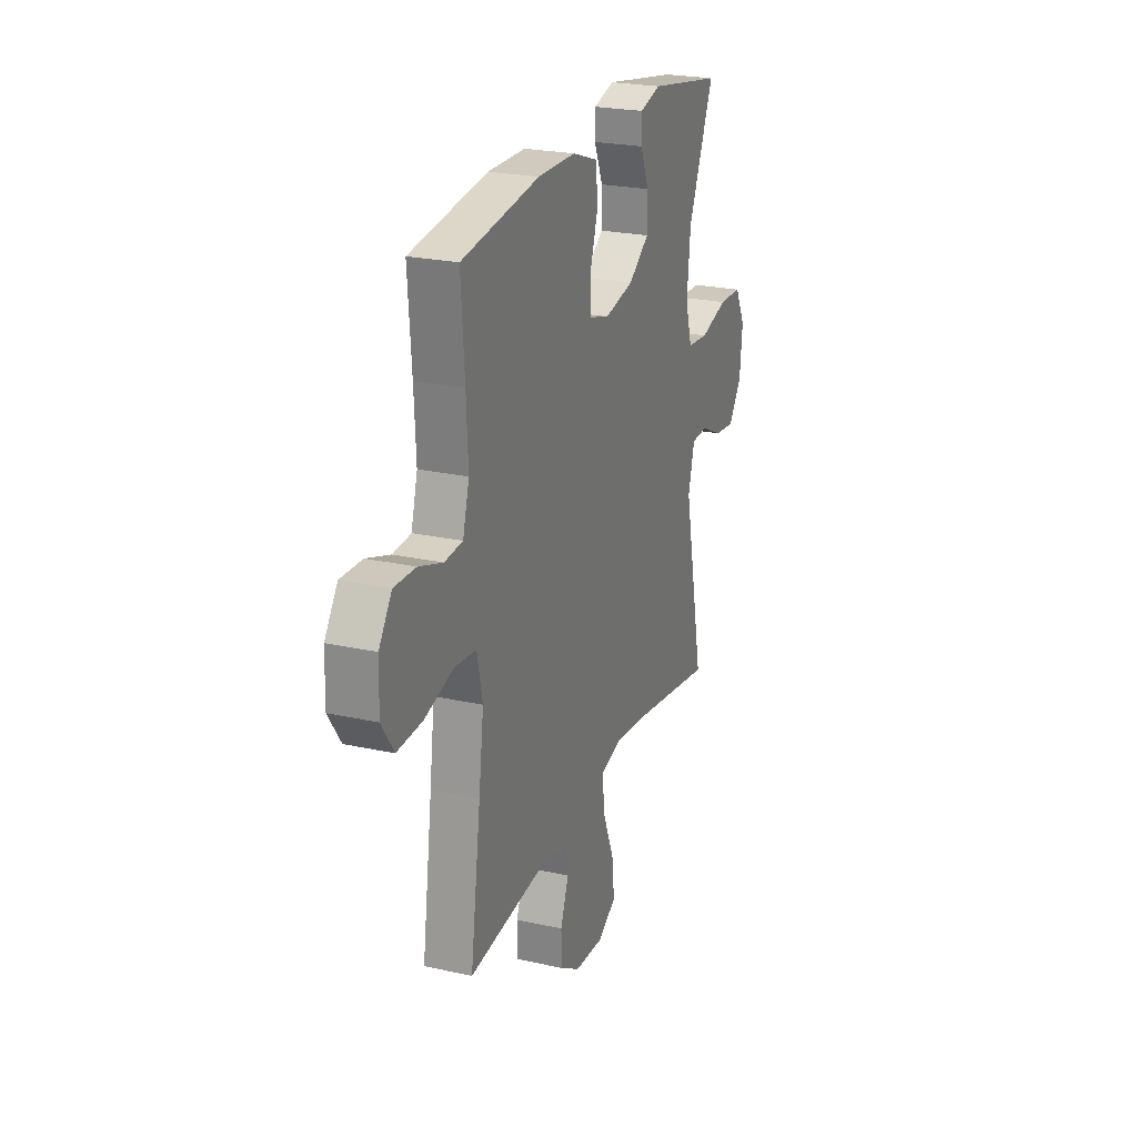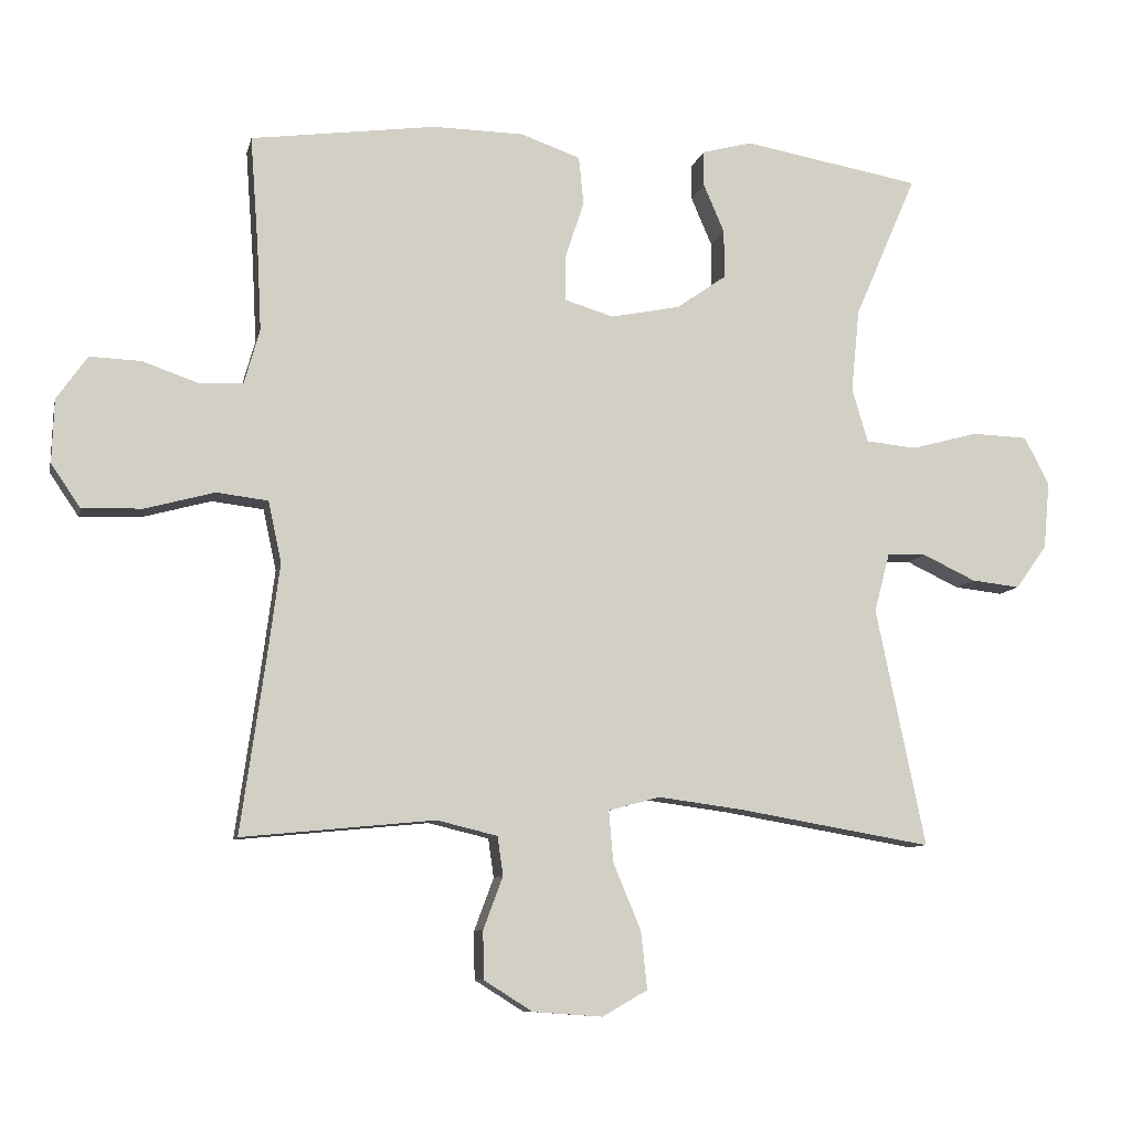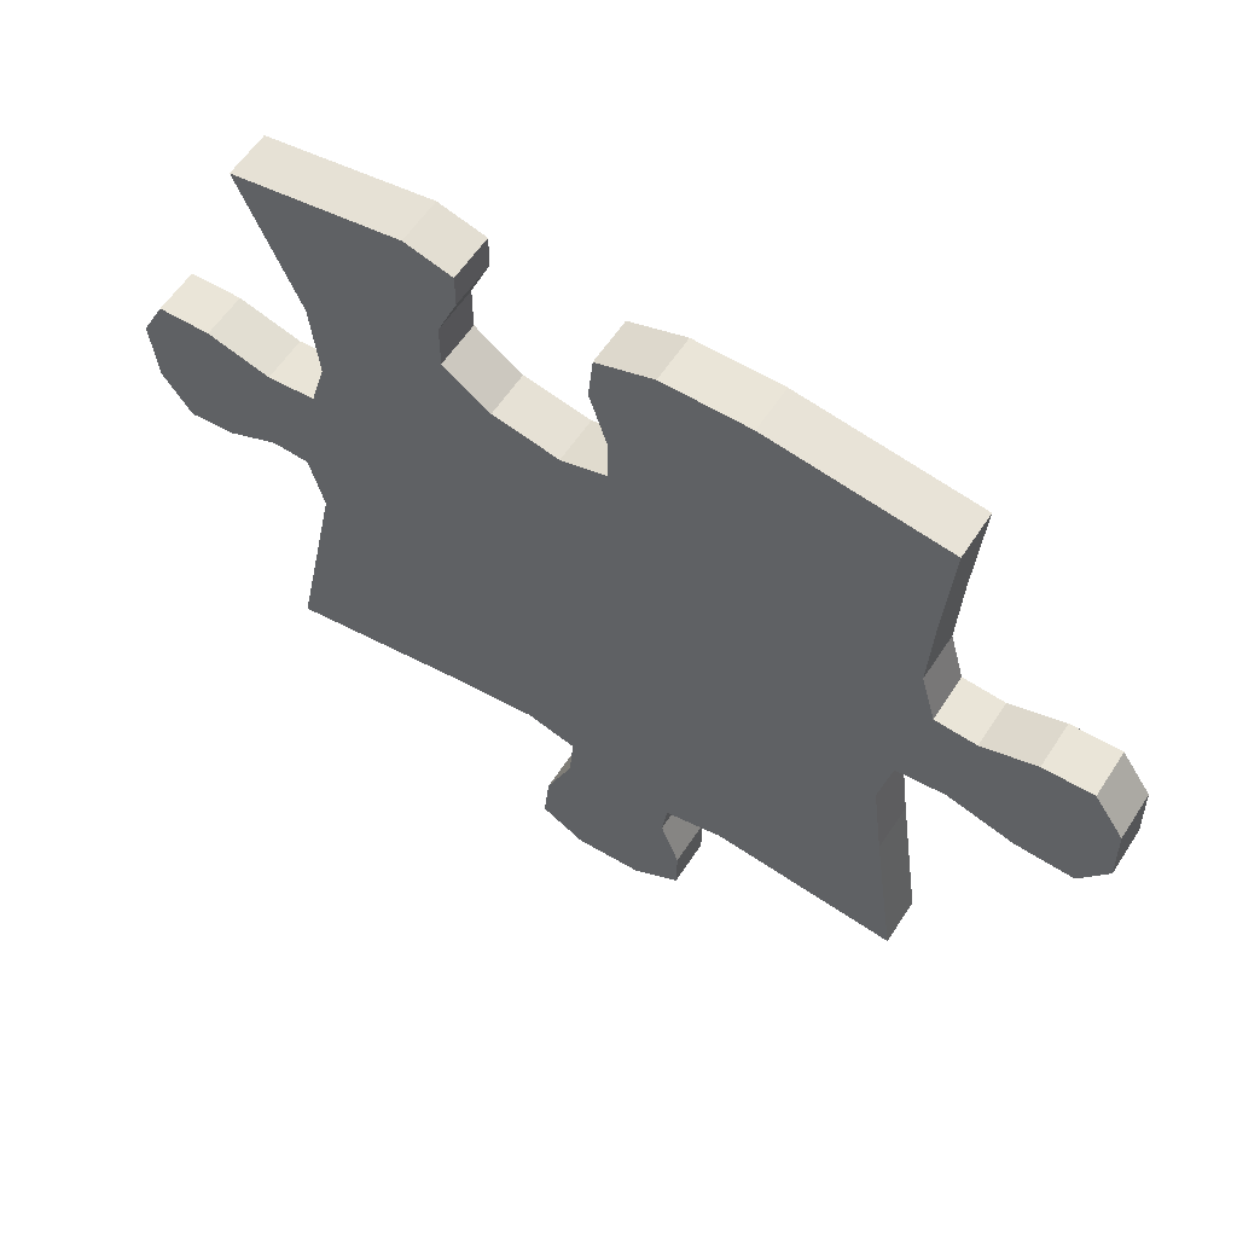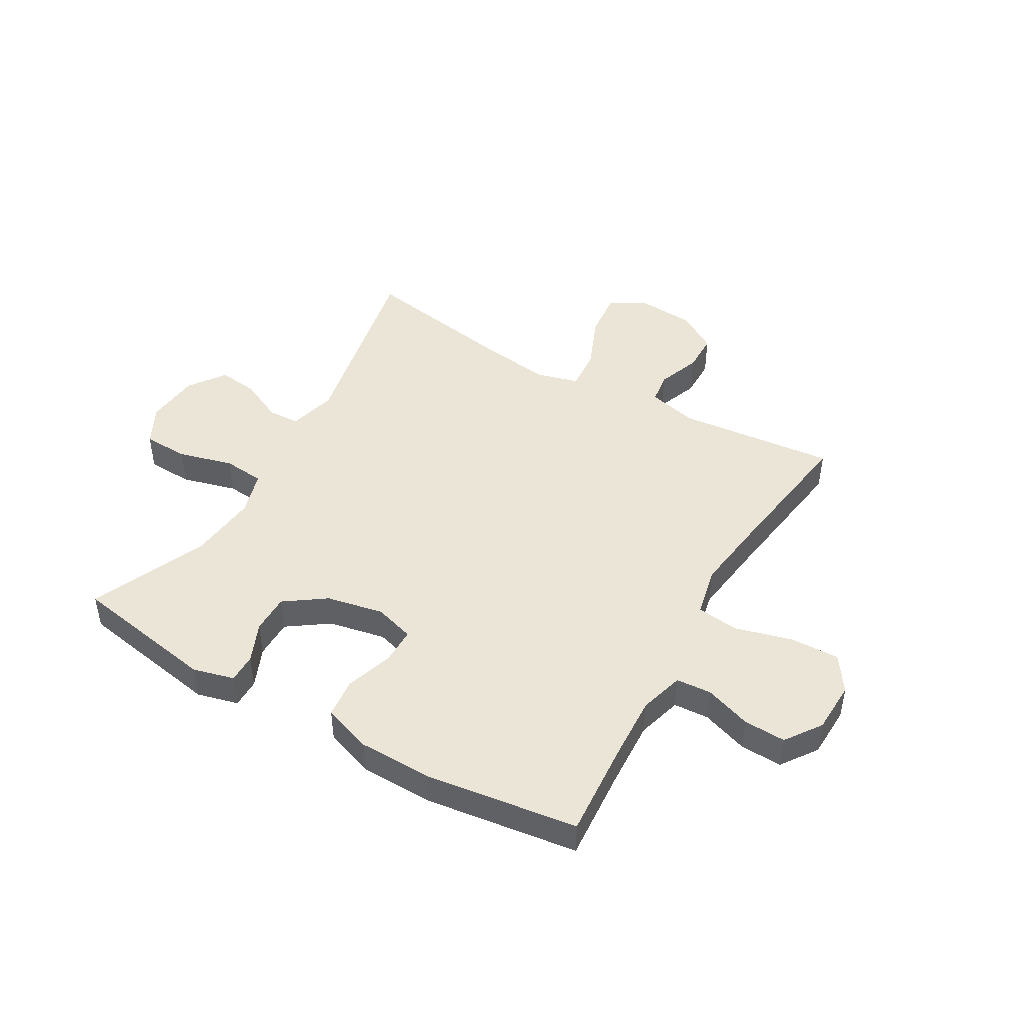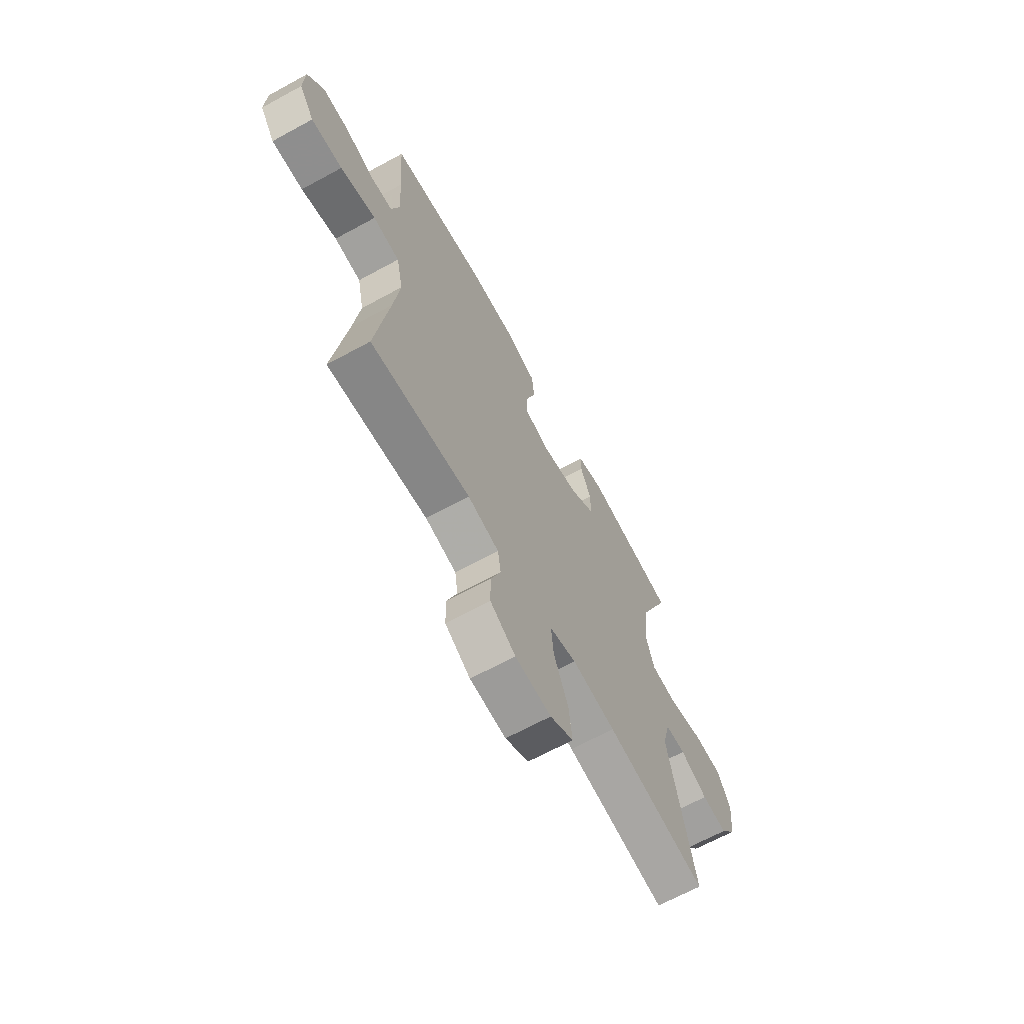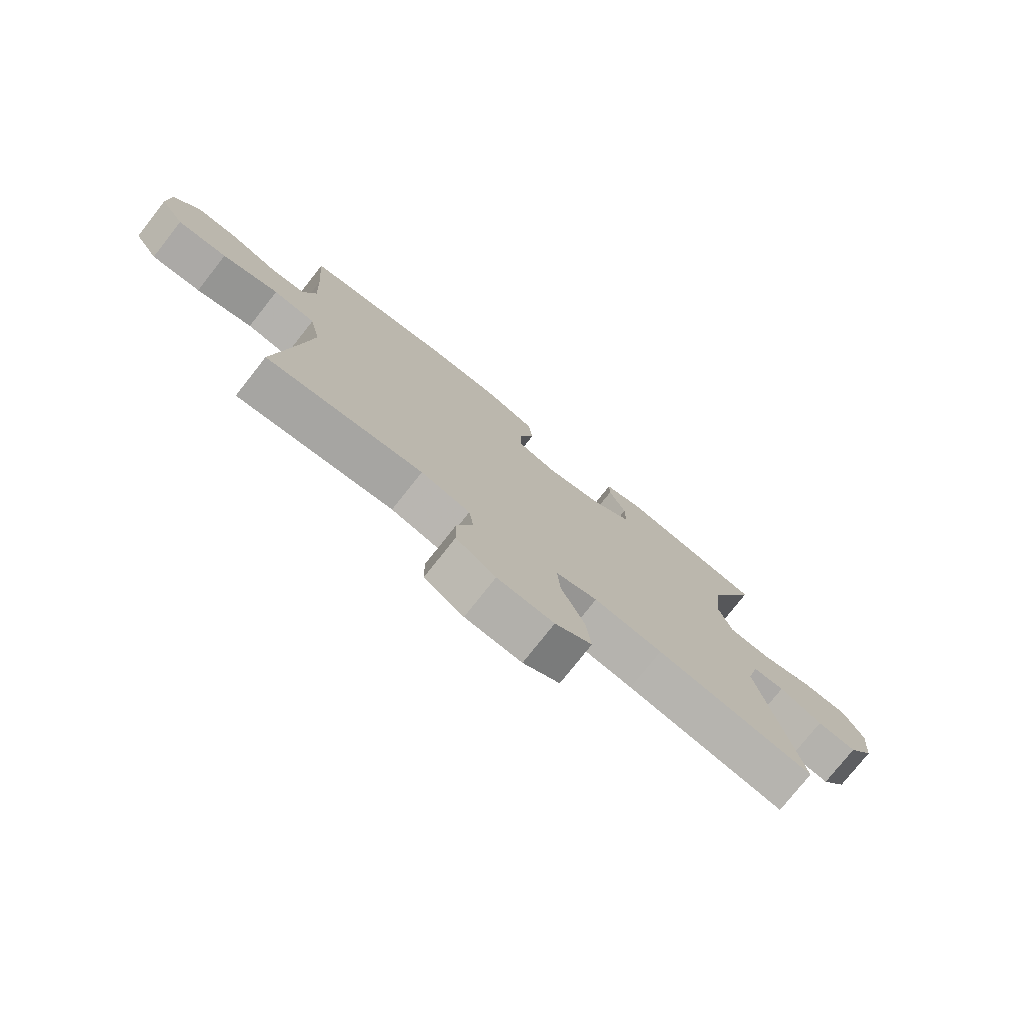
<metadata>
{"format":"obj","ext":"obj","renderer":"f3d","projection":"perspective","resolution":1024,"background":"white","views":[{"elev":23.9,"azim":110.3,"up":"+Z"},{"elev":-9.0,"azim":167.6,"up":"+Z"},{"elev":58.9,"azim":32.9,"up":"+Z"},{"elev":45.9,"azim":30.0,"up":"+Y"},{"elev":-66.6,"azim":118.7,"up":"+Z"},{"elev":-76.7,"azim":141.7,"up":"+Z"}]}
</metadata>
<code>
v 0.5 0.07 0.5
v 0.488 0.07 0.337
v 0.482 0.07 0.218
v 0.504 0.07 0.14
v 0.566 0.07 0.136
v 0.647 0.07 0.164
v 0.721 0.07 0.167
v 0.765 0.07 0.104
v 0.768 0.07 0.013
v 0.726 0.07 -0.049
v 0.639 0.07 -0.046
v 0.54 0.07 -0.019
v 0.466 0.07 -0.028
v 0.447 0.07 -0.116
v 0.464 0.07 -0.247
v 0.5 0.07 -0.5
v 0.223 0.07 -0.473
v 0.136 0.07 -0.494
v 0.128 0.07 -0.55
v 0.156 0.07 -0.625
v 0.155 0.07 -0.694
v 0.085 0.07 -0.738
v -0.015 0.07 -0.745
v -0.08 0.07 -0.708
v -0.071 0.07 -0.625
v -0.031 0.07 -0.529
v -0.025 0.07 -0.456
v -0.099 0.07 -0.436
v -0.22 0.07 -0.452
v -0.5 0.07 -0.5
v -0.429 0.07 -0.157
v -0.451 0.07 -0.073
v -0.507 0.07 -0.071
v -0.583 0.07 -0.107
v -0.653 0.07 -0.115
v -0.698 0.07 -0.052
v -0.707 0.07 0.044
v -0.671 0.07 0.113
v -0.591 0.07 0.116
v -0.495 0.07 0.09
v -0.422 0.07 0.097
v -0.399 0.07 0.175
v -0.411 0.07 0.294
v -0.5 0.07 0.5
v -0.245 0.07 0.545
v -0.173 0.07 0.526
v -0.173 0.07 0.475
v -0.203 0.07 0.405
v -0.203 0.07 0.336
v -0.132 0.07 0.286
v -0.032 0.07 0.266
v 0.038 0.07 0.287
v 0.038 0.07 0.352
v 0.011 0.07 0.435
v 0.018 0.07 0.504
v 0.104 0.07 0.534
v 0.234 0.07 0.536
v 0.5 0 0.5
v 0.488 0 0.337
v 0.482 0 0.218
v 0.504 0 0.14
v 0.566 0 0.136
v 0.647 0 0.164
v 0.721 0 0.167
v 0.765 0 0.104
v 0.768 0 0.013
v 0.726 0 -0.049
v 0.639 0 -0.046
v 0.54 0 -0.019
v 0.466 0 -0.028
v 0.447 0 -0.116
v 0.464 0 -0.247
v 0.5 0 -0.5
v 0.223 0 -0.473
v 0.136 0 -0.494
v 0.128 0 -0.55
v 0.156 0 -0.625
v 0.155 0 -0.694
v 0.085 0 -0.738
v -0.015 0 -0.745
v -0.08 0 -0.708
v -0.071 0 -0.625
v -0.031 0 -0.529
v -0.025 0 -0.456
v -0.099 0 -0.436
v -0.22 0 -0.452
v -0.5 0 -0.5
v -0.429 0 -0.157
v -0.451 0 -0.073
v -0.507 0 -0.071
v -0.583 0 -0.107
v -0.653 0 -0.115
v -0.698 0 -0.052
v -0.707 0 0.044
v -0.671 0 0.113
v -0.591 0 0.116
v -0.495 0 0.09
v -0.422 0 0.097
v -0.399 0 0.175
v -0.411 0 0.294
v -0.5 0 0.5
v -0.245 0 0.545
v -0.173 0 0.526
v -0.173 0 0.475
v -0.203 0 0.405
v -0.203 0 0.336
v -0.132 0 0.286
v -0.032 0 0.266
v 0.038 0 0.287
v 0.038 0 0.352
v 0.011 0 0.435
v 0.018 0 0.504
v 0.104 0 0.534
v 0.234 0 0.536
f 57 1 2
f 56 57 2
f 55 56 2
f 54 55 2
f 53 54 2
f 52 53 2 3
f 51 52 3 4
f 50 51 4
f 46 47 48
f 45 46 48
f 44 45 48
f 43 44 48
f 42 43 48 49
f 41 42 49 50
f 38 39 40
f 37 38 40
f 36 37 40
f 35 36 40
f 34 35 40
f 33 34 40
f 32 33 40 41
f 41 50 4
f 32 41 4
f 31 32 4
f 24 25 26
f 23 24 26
f 22 23 26
f 21 22 26
f 20 21 26
f 19 20 26
f 18 19 26 27
f 17 18 27 28
f 15 16 17 28
f 10 11 12
f 9 10 12
f 8 9 12
f 7 8 12
f 6 7 12
f 5 6 12
f 5 12 13
f 4 5 13
f 31 4 13
f 30 31 13
f 29 30 13
f 14 15 28 29
f 13 14 29
f 59 58 114
f 59 114 113
f 59 113 112
f 59 112 111
f 59 111 110
f 60 59 110 109
f 61 60 109 108
f 61 108 107
f 105 104 103
f 105 103 102
f 105 102 101
f 105 101 100
f 106 105 100 99
f 107 106 99 98
f 97 96 95
f 97 95 94
f 97 94 93
f 97 93 92
f 97 92 91
f 97 91 90
f 98 97 90 89
f 61 107 98
f 61 98 89
f 61 89 88
f 83 82 81
f 83 81 80
f 83 80 79
f 83 79 78
f 83 78 77
f 83 77 76
f 84 83 76 75
f 85 84 75 74
f 85 74 73 72
f 69 68 67
f 69 67 66
f 69 66 65
f 69 65 64
f 69 64 63
f 69 63 62
f 70 69 62
f 70 62 61
f 70 61 88
f 70 88 87
f 70 87 86
f 86 85 72 71
f 86 71 70
f 1 58 59 2
f 2 59 60 3
f 3 60 61 4
f 4 61 62 5
f 5 62 63 6
f 6 63 64 7
f 7 64 65 8
f 8 65 66 9
f 9 66 67 10
f 10 67 68 11
f 11 68 69 12
f 12 69 70 13
f 13 70 71 14
f 14 71 72 15
f 15 72 73 16
f 16 73 74 17
f 17 74 75 18
f 18 75 76 19
f 19 76 77 20
f 20 77 78 21
f 21 78 79 22
f 22 79 80 23
f 23 80 81 24
f 24 81 82 25
f 25 82 83 26
f 26 83 84 27
f 27 84 85 28
f 28 85 86 29
f 29 86 87 30
f 30 87 88 31
f 31 88 89 32
f 32 89 90 33
f 33 90 91 34
f 34 91 92 35
f 35 92 93 36
f 36 93 94 37
f 37 94 95 38
f 38 95 96 39
f 39 96 97 40
f 40 97 98 41
f 41 98 99 42
f 42 99 100 43
f 43 100 101 44
f 44 101 102 45
f 45 102 103 46
f 46 103 104 47
f 47 104 105 48
f 48 105 106 49
f 49 106 107 50
f 50 107 108 51
f 51 108 109 52
f 52 109 110 53
f 53 110 111 54
f 54 111 112 55
f 55 112 113 56
f 56 113 114 57
f 57 114 58 1

</code>
